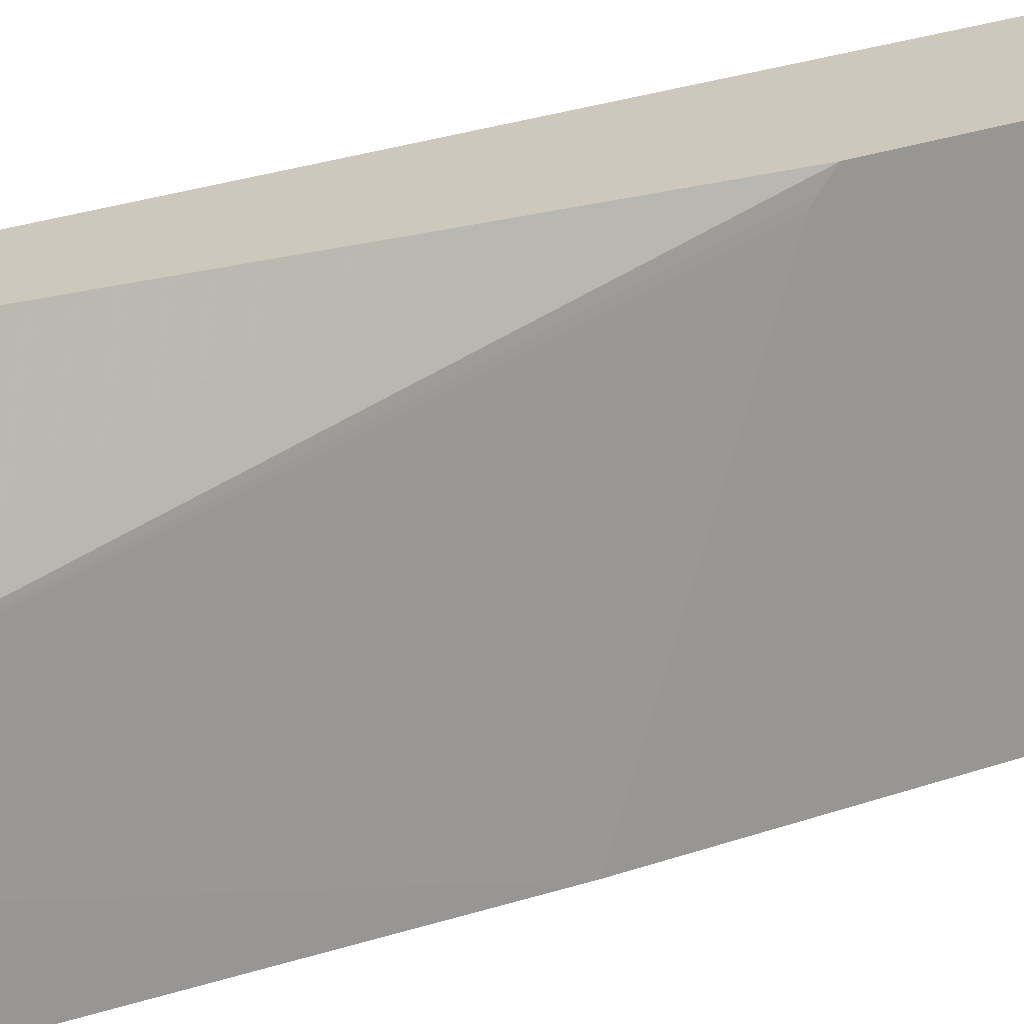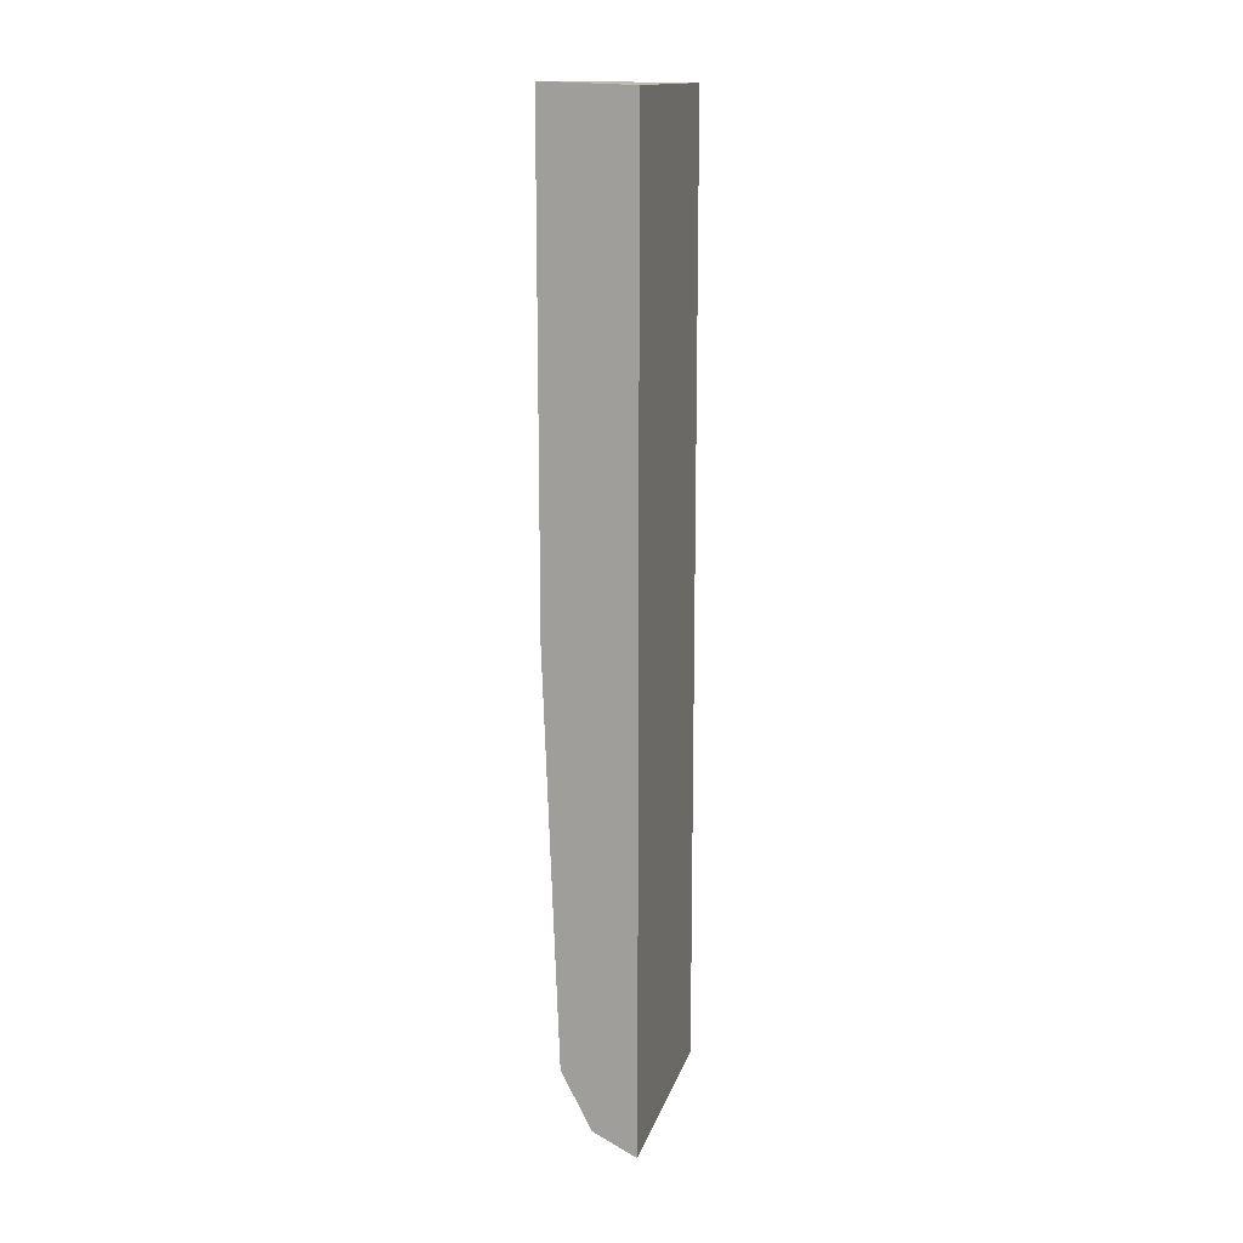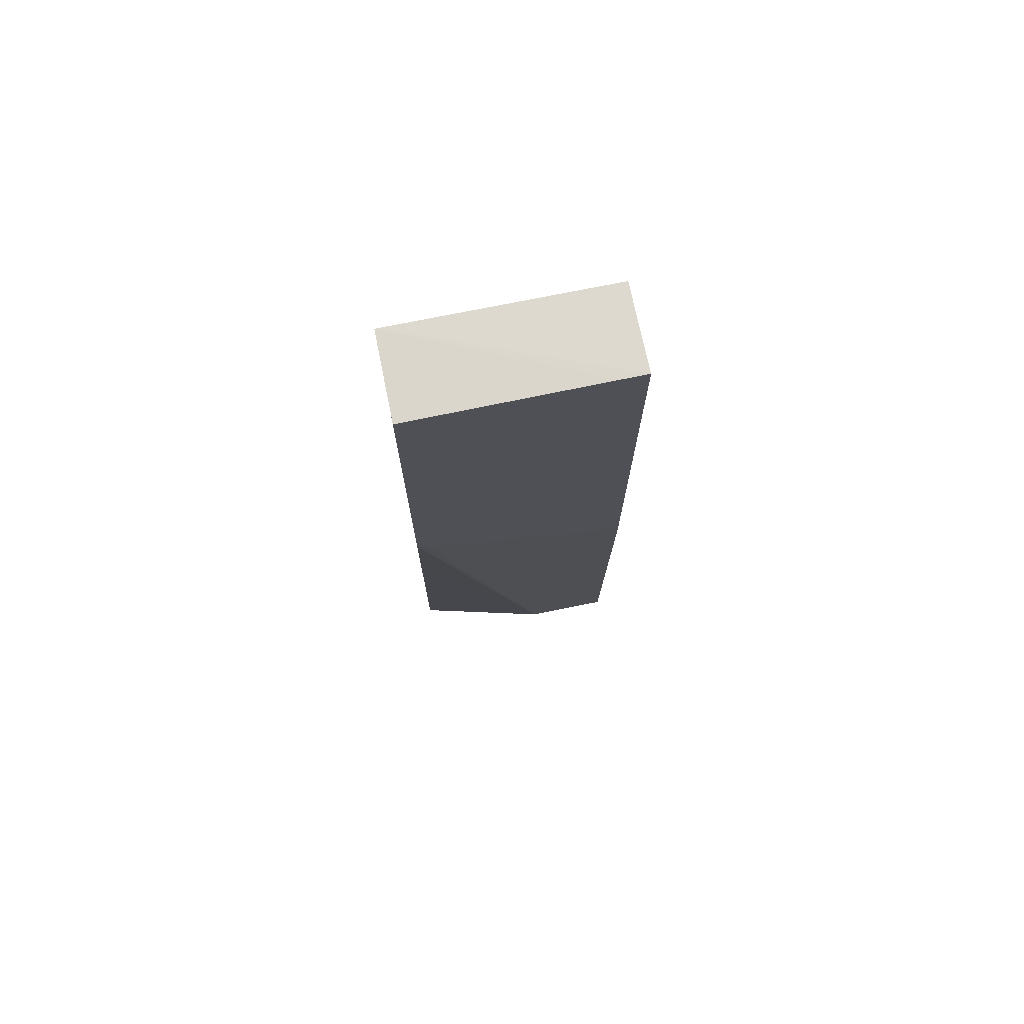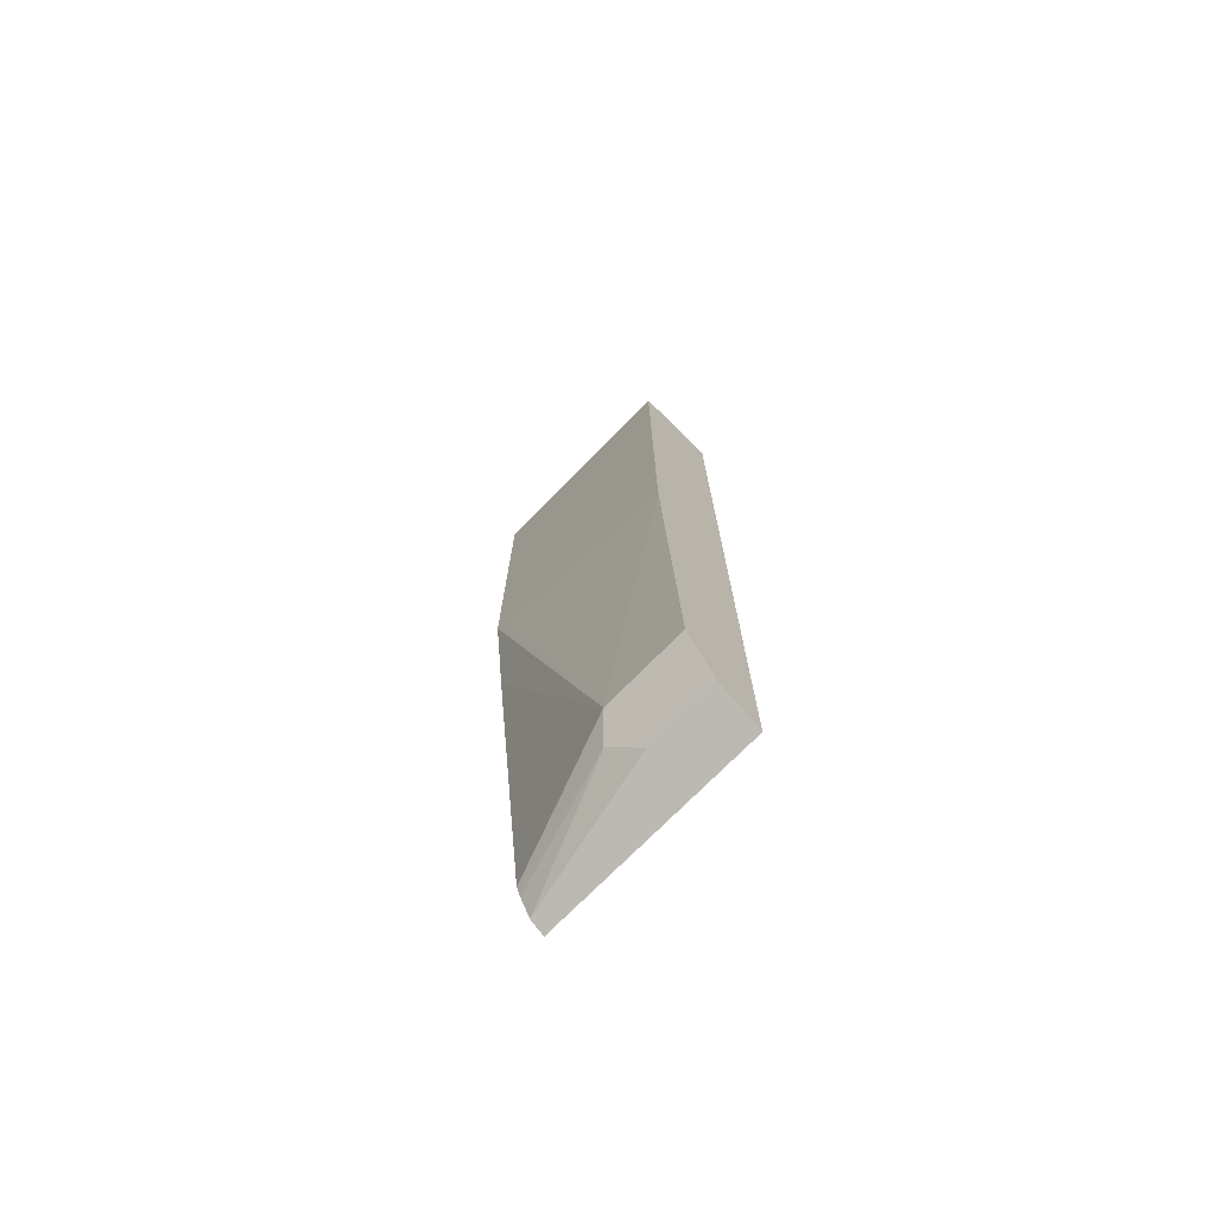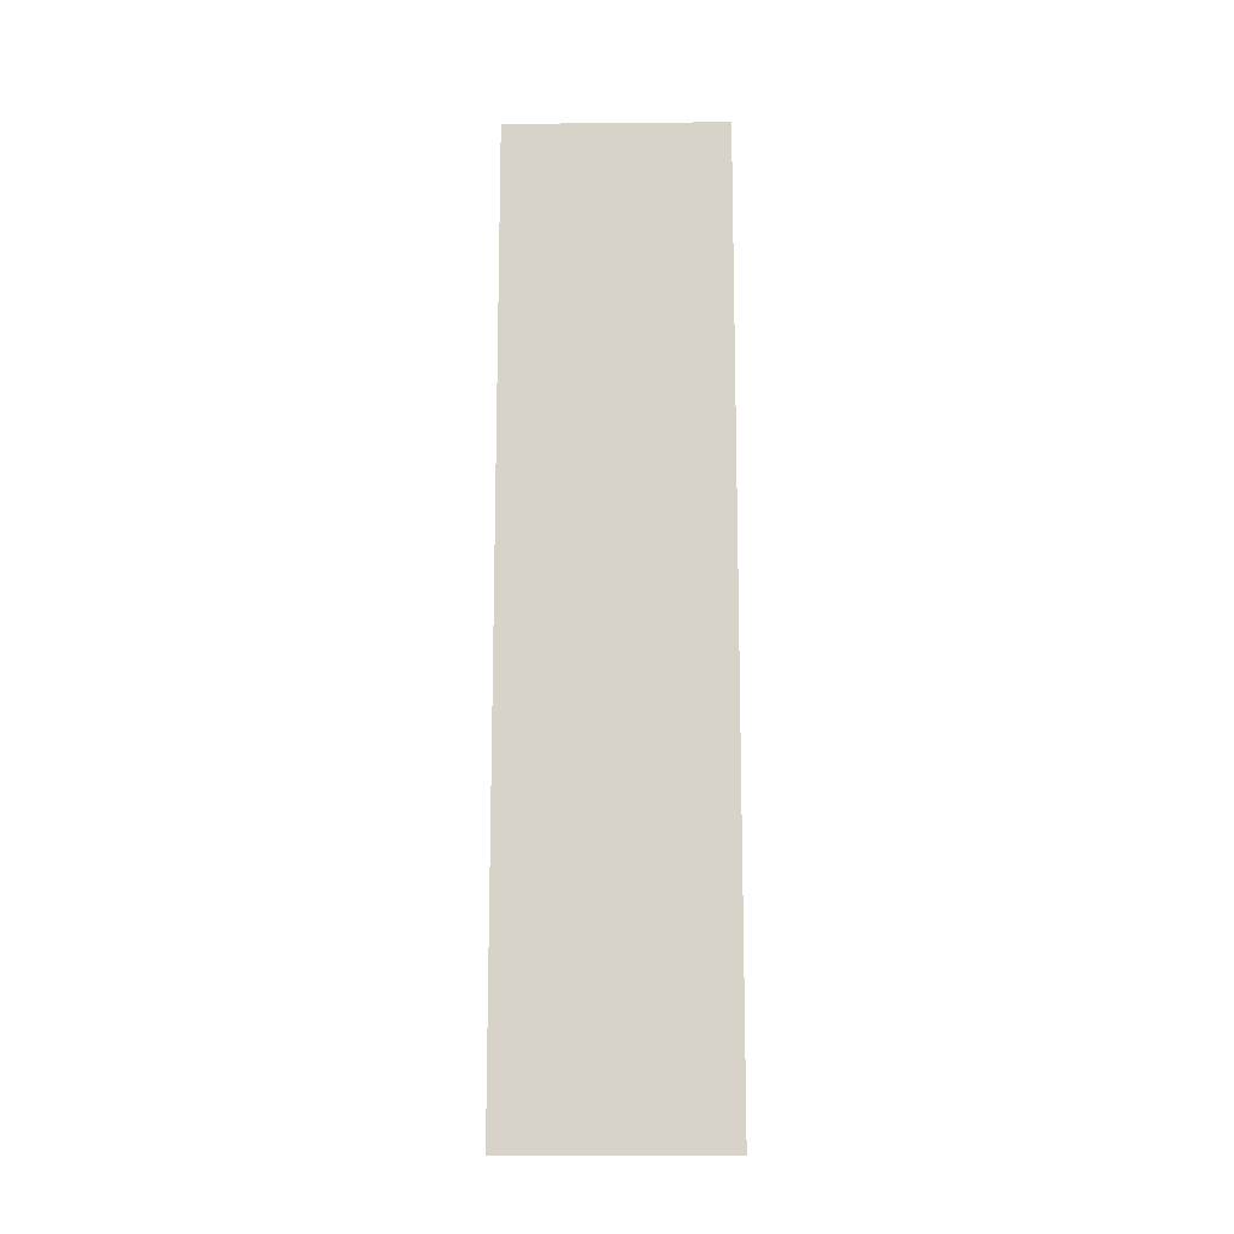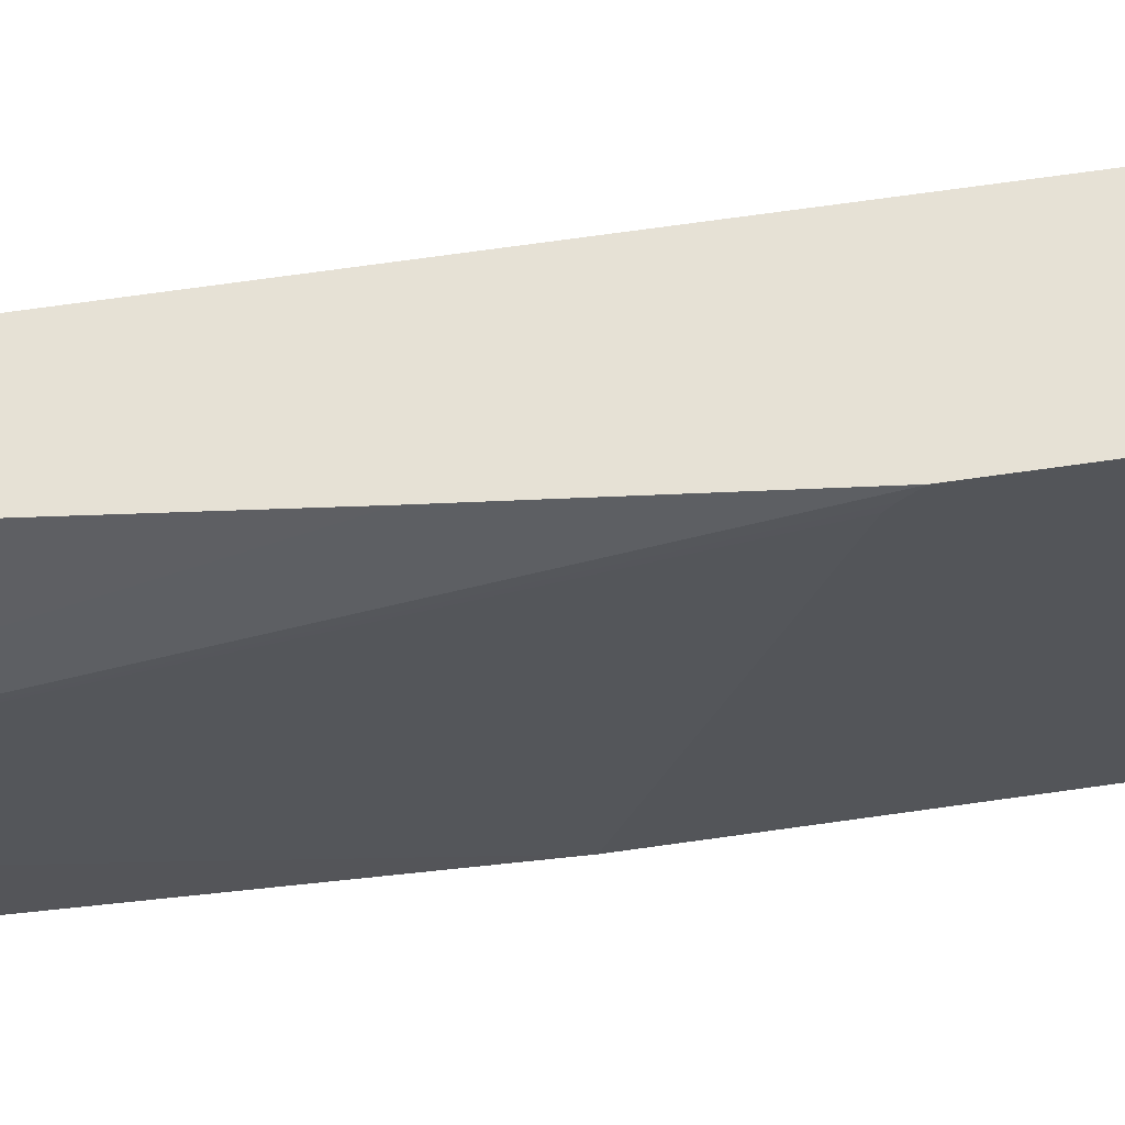
<metadata>
{"format":"obj","ext":"obj","renderer":"f3d","projection":"perspective","resolution":1024,"background":"white","views":[{"elev":21.8,"azim":-123.8,"up":"+Y"},{"elev":15.0,"azim":14.6,"up":"+Z"},{"elev":73.5,"azim":-101.5,"up":"+Z"},{"elev":-73.9,"azim":-44.6,"up":"+Z"},{"elev":-14.1,"azim":91.1,"up":"+Z"},{"elev":64.3,"azim":-98.4,"up":"+Y"}]}
</metadata>
<code>
v -0.006118 0.2226 -0.2001
v -0.02463 0.2226 -0.1909
v -0.006118 0.3156 -0.2001
v -0.006118 0.2226 0.2032
v -0.02463 0.2525 -0.1909
v -0.03079 0.2226 -0.1786
v -0.01232 0.3156 -0.197
v -0.006118 0.3156 0.2032
v -0.04312 0.2226 0.2045
v -0.03079 0.2648 -0.1786
v -0.03608 0.2226 -0.168
v -0.01687 0.3156 -0.1879
v -0.04312 0.3156 0.2032
v -0.04312 0.234 0.2044
v -0.04312 0.2226 0.003935
v -0.03695 0.2586 -0.1662
v -0.0188 0.3156 -0.1831
v -0.03695 0.2226 -0.1662
v -0.04312 0.3156 0.04121
v -0.04312 0.3099 0.03614
v -0.04312 0.312 0.03768
v -0.03695 0.3156 -0.01845
f 7 10 12
f 9 20 15
f 8 14 9
f 9 14 13
f 9 13 19
f 9 19 21
f 9 21 20
f 10 11 16
f 16 19 22
f 10 17 12
f 11 18 16
f 15 20 16
f 15 16 18
f 16 20 21
f 16 21 19
f 16 22 17
f 6 11 10
f 10 16 17
f 5 10 7
f 8 13 14
f 3 13 8
f 4 8 9
f 1 2 5
f 1 5 3
f 1 3 8
f 1 8 4
f 1 9 15
f 1 15 18
f 1 18 11
f 1 11 6
f 1 4 9
f 2 6 10
f 2 10 5
f 3 5 7
f 3 19 13
f 3 7 12
f 3 12 17
f 3 17 22
f 3 22 19
f 1 6 2

</code>
